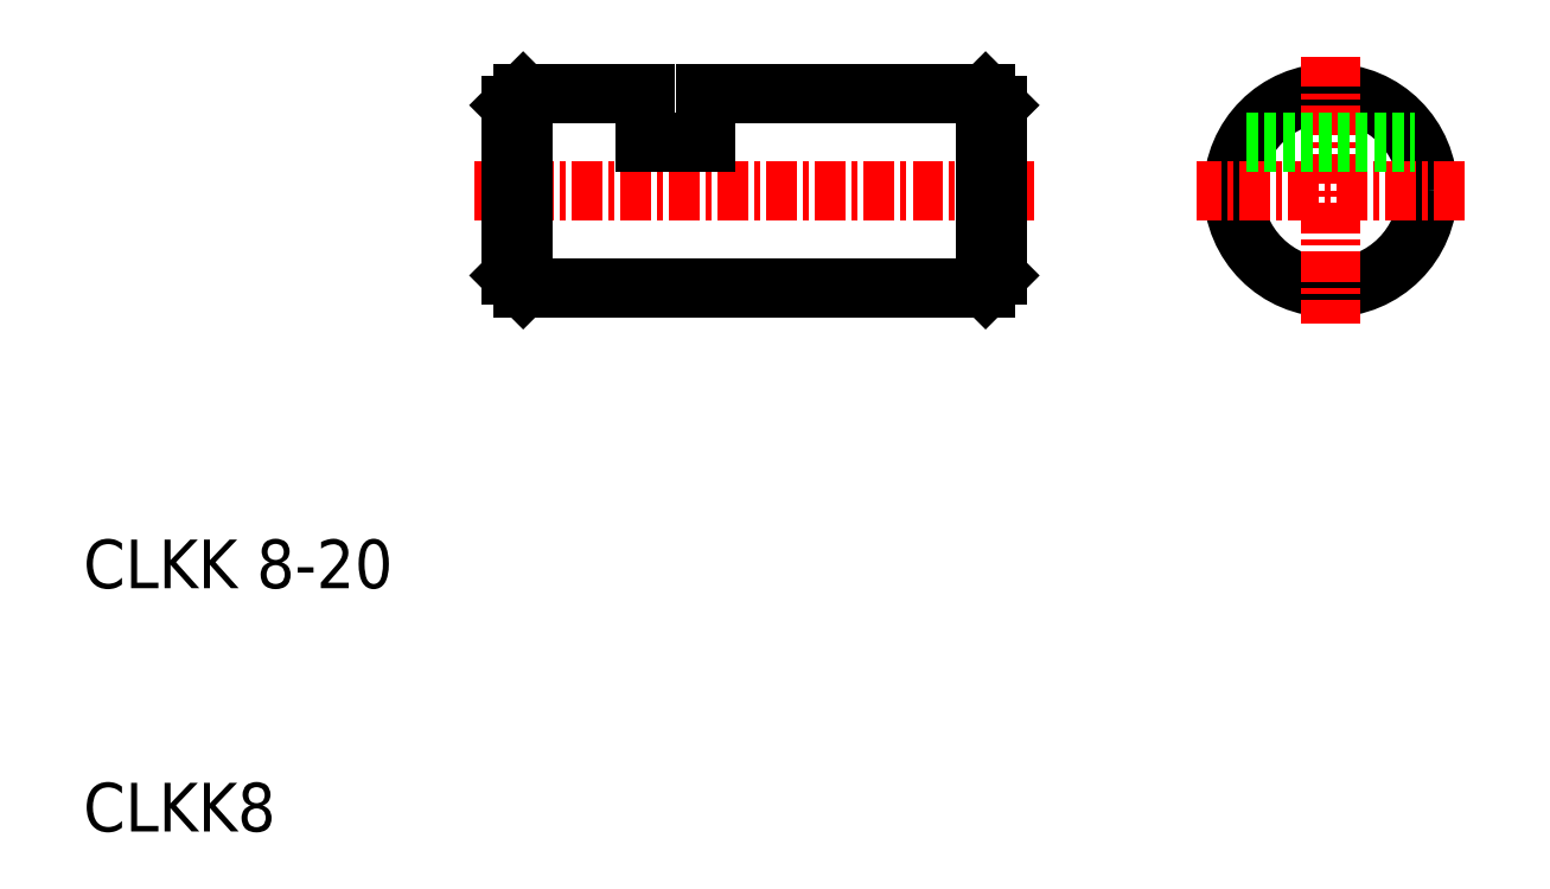
<metadata>
{"format":"dxf","ext":"dxf","renderer":"ezdxf+matplotlib","layout":"modelspace","background":"white","min_lineweight":24,"dpi":150}
</metadata>
<code>
0
SECTION
2
ENTITIES
0
TEXT
8
0
10
3.059
20
134.4
30
0
40
2
1
CLKK8
0
TEXT
8
0
10
3.059
20
144.4
30
0
40
2
1
CLKK 8-20
0
LINE
8
CENTER
10
19.13
20
160.7
30
0
11
42.13
21
160.7
31
0
0
LINE
8
0
10
21.13
20
156.7
30
0
11
40.13
21
156.7
31
0
0
LINE
8
0
10
28.63
20
164.7
30
0
11
40.13
21
164.7
31
0
0
LINE
8
0
10
20.63
20
157.2
30
0
11
21.13
21
156.7
31
0
0
LINE
8
0
10
21.13
20
164.7
30
0
11
21.13
21
156.7
31
0
0
LINE
8
0
10
21.13
20
164.7
30
0
11
26.13
21
164.7
31
0
0
LINE
8
0
10
20.63
20
164.2
30
0
11
20.63
21
157.2
31
0
0
LINE
8
0
10
20.63
20
164.2
30
0
11
21.13
21
164.7
31
0
0
LINE
8
0
10
26.13
20
162.7
30
0
11
28.63
21
162.7
31
0
0
LINE
8
0
10
26.13
20
164.7
30
0
11
26.13
21
162.7
31
0
0
LINE
8
0
10
28.63
20
162.7
30
0
11
28.63
21
164.7
31
0
0
LINE
8
0
10
40.13
20
164.7
30
0
11
40.13
21
156.7
31
0
0
LINE
8
0
10
40.63
20
157.2
30
0
11
40.13
21
156.7
31
0
0
CIRCLE
8
0
10
54.31
20
160.7
30
0
40
4
0
LINE
8
CENTER
10
54.31
20
166.2
30
0
11
54.31
21
155.2
31
0
0
LINE
8
CENTER
10
59.81
20
160.7
30
0
11
48.81
21
160.7
31
0
0
LINE
8
0
10
50.84
20
162.7
30
0
11
57.77
21
162.7
31
0
0
LINE
8
0
10
40.63
20
164.2
30
0
11
40.63
21
157.2
31
0
0
LINE
8
0
10
40.63
20
164.2
30
0
11
40.13
21
164.7
31
0
0
ENDSEC
0
EOF

</code>
